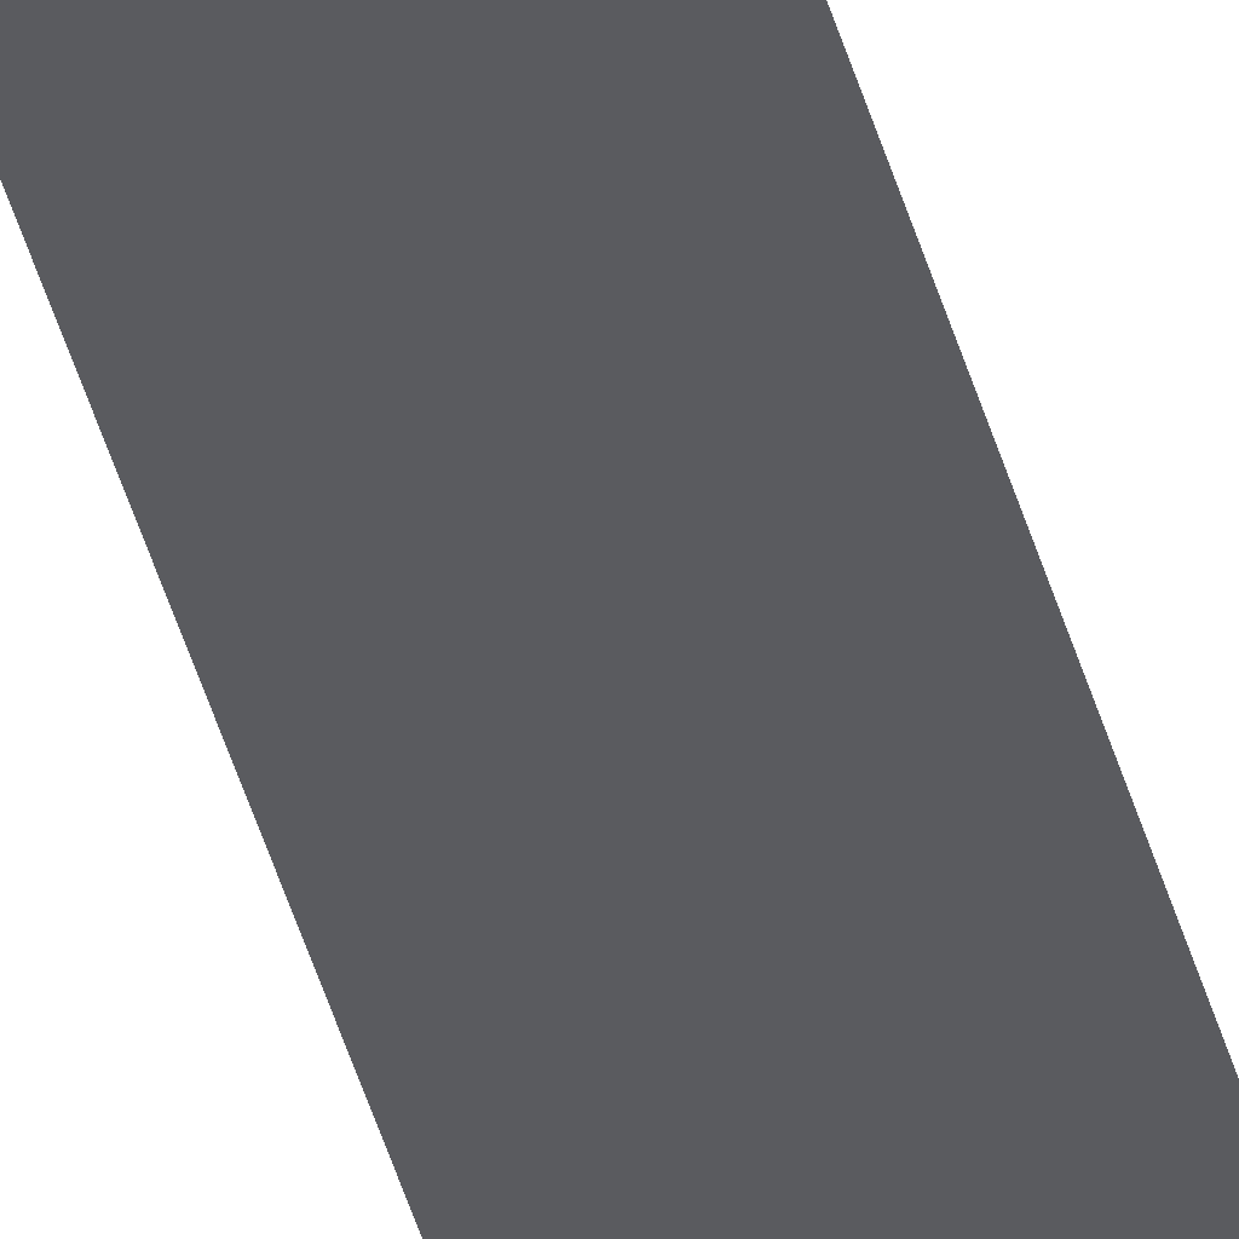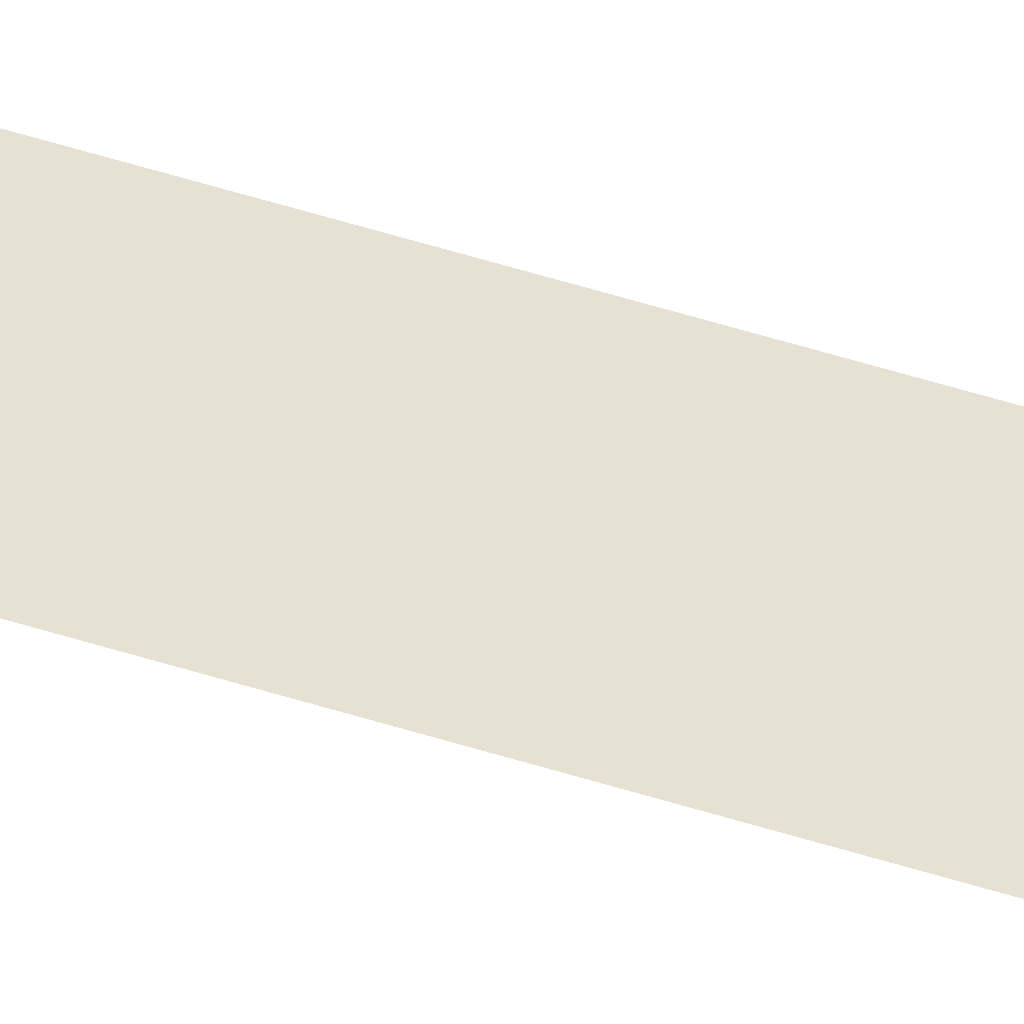
<metadata>
{"format":"obj","ext":"obj","renderer":"f3d","projection":"perspective","resolution":1024,"background":"white","views":[{"elev":-33.0,"azim":-168.0,"up":"+Z"},{"elev":38.9,"azim":-66.5,"up":"+Z"}]}
</metadata>
<code>
o LaneDivider_19
v 8.182 1000 -26
v 10 1000 -26
v -10 1000 -26
v 6.364 1000 -26
v 4.545 1000 -26
v 2.727 1000 -26
v 0.9091 1000 -26
v -0.9091 1000 -26
v -2.727 1000 -26
v -4.545 1000 -26
v -6.364 1000 -26
v -8.182 1000 -26
v -8.182 0 -26
v -10 0 -26
v 10 0 -26
v -6.364 0 -26
v -4.545 0 -26
v -2.727 0 -26
v -0.9091 0 -26
v 0.9091 0 -26
v 2.727 0 -26
v 4.545 0 -26
v 6.364 0 -26
v 8.182 0 -26
v 10 100 -26
v 8.182 100 -26
v 10 200 -26
v 6.364 100 -26
v 8.182 200 -26
v 10 300 -26
v 4.545 100 -26
v 6.364 200 -26
v 8.182 300 -26
v 10 400 -26
v 2.727 100 -26
v 4.545 200 -26
v 6.364 300 -26
v 8.182 400 -26
v 10 500 -26
v 0.9091 100 -26
v 2.727 200 -26
v 4.545 300 -26
v 6.364 400 -26
v 8.182 500 -26
v 10 600 -26
v -0.9091 100 -26
v 0.9091 200 -26
v 2.727 300 -26
v 4.545 400 -26
v 6.364 500 -26
v 8.182 600 -26
v 10 700 -26
v -2.727 100 -26
v -0.9091 200 -26
v 0.9091 300 -26
v 2.727 400 -26
v 4.545 500 -26
v 6.364 600 -26
v 8.182 700 -26
v 10 800 -26
v 8.182 800 -26
v 10 900 -26
v 6.364 700 -26
v 4.545 600 -26
v 2.727 500 -26
v 0.9091 400 -26
v 8.182 900 -26
v 6.364 800 -26
v 6.364 900 -26
v 4.545 700 -26
v 2.727 600 -26
v 4.545 900 -26
v 4.545 800 -26
v 2.727 900 -26
v 2.727 700 -26
v 2.727 800 -26
v 0.9091 500 -26
v 0.9091 900 -26
v 0.9091 600 -26
v 0.9091 700 -26
v 0.9091 800 -26
v -0.9091 900 -26
v -0.9091 800 -26
v -0.9091 700 -26
v -0.9091 600 -26
v -0.9091 500 -26
v -2.727 900 -26
v -2.727 800 -26
v -2.727 700 -26
v -2.727 600 -26
v -4.545 900 -26
v -4.545 800 -26
v -4.545 700 -26
v -6.364 900 -26
v -6.364 800 -26
v -8.182 900 -26
v -10 900 -26
v -10 800 -26
v -8.182 800 -26
v -10 700 -26
v -8.182 700 -26
v -10 600 -26
v -6.364 700 -26
v -8.182 600 -26
v -10 500 -26
v -6.364 600 -26
v -8.182 500 -26
v -10 400 -26
v -4.545 600 -26
v -8.182 400 -26
v -10 300 -26
v -6.364 500 -26
v -4.545 500 -26
v -8.182 300 -26
v -10 200 -26
v -6.364 400 -26
v -2.727 500 -26
v -8.182 200 -26
v -10 100 -26
v -6.364 300 -26
v -4.545 400 -26
v -2.727 400 -26
v -8.182 100 -26
v -6.364 200 -26
v -4.545 300 -26
v -6.364 100 -26
v -0.9091 400 -26
v -4.545 200 -26
v -4.545 100 -26
v -2.727 300 -26
v -0.9091 300 -26
v -2.727 200 -26
f 1 3 2
f 4 3 1
f 5 3 4
f 6 3 5
f 7 3 6
f 8 3 7
f 9 3 8
f 10 3 9
f 11 3 10
f 12 3 11
f 13 15 14
f 16 15 13
f 17 15 16
f 18 15 17
f 19 15 18
f 20 15 19
f 21 15 20
f 22 15 21
f 23 15 22
f 24 15 23
f 24 25 15
f 24 26 25
f 23 26 24
f 26 27 25
f 23 28 26
f 22 28 23
f 26 29 27
f 28 29 26
f 29 30 27
f 22 31 28
f 21 31 22
f 28 32 29
f 31 32 28
f 29 33 30
f 32 33 29
f 33 34 30
f 21 35 31
f 20 35 21
f 31 36 32
f 35 36 31
f 32 37 33
f 36 37 32
f 33 38 34
f 37 38 33
f 38 39 34
f 20 40 35
f 19 40 20
f 35 41 36
f 40 41 35
f 36 42 37
f 41 42 36
f 37 43 38
f 42 43 37
f 38 44 39
f 43 44 38
f 44 45 39
f 19 46 40
f 18 46 19
f 40 47 41
f 46 47 40
f 41 48 42
f 47 48 41
f 42 49 43
f 48 49 42
f 43 50 44
f 49 50 43
f 44 51 45
f 50 51 44
f 51 52 45
f 18 53 46
f 17 53 18
f 46 54 47
f 53 54 46
f 47 55 48
f 54 55 47
f 48 56 49
f 55 56 48
f 49 57 50
f 56 57 49
f 50 58 51
f 57 58 50
f 51 59 52
f 58 59 51
f 59 60 52
f 59 61 60
f 61 62 60
f 58 63 59
f 63 61 59
f 57 64 58
f 64 63 58
f 56 65 57
f 65 64 57
f 55 66 56
f 66 65 56
f 61 67 62
f 67 2 62
f 67 1 2
f 63 68 61
f 68 67 61
f 69 1 67
f 68 69 67
f 69 4 1
f 64 70 63
f 70 68 63
f 65 71 64
f 71 70 64
f 72 4 69
f 72 5 4
f 73 69 68
f 70 73 68
f 73 72 69
f 74 5 72
f 74 6 5
f 75 73 70
f 71 75 70
f 76 72 73
f 76 74 72
f 75 76 73
f 77 71 65
f 66 77 65
f 78 6 74
f 78 7 6
f 79 75 71
f 77 79 71
f 80 76 75
f 79 80 75
f 81 74 76
f 81 78 74
f 80 81 76
f 82 7 78
f 82 8 7
f 83 78 81
f 83 82 78
f 84 81 80
f 84 83 81
f 85 80 79
f 85 84 80
f 86 79 77
f 86 85 79
f 87 8 82
f 87 9 8
f 88 82 83
f 88 87 82
f 89 83 84
f 89 88 83
f 90 84 85
f 90 89 84
f 91 9 87
f 91 10 9
f 92 87 88
f 92 91 87
f 93 88 89
f 93 92 88
f 94 10 91
f 94 11 10
f 95 91 92
f 95 94 91
f 96 11 94
f 96 12 11
f 97 12 96
f 97 3 12
f 98 97 96
f 99 96 94
f 98 96 99
f 99 94 95
f 100 98 99
f 100 99 101
f 101 99 95
f 102 100 101
f 103 95 92
f 101 95 103
f 103 92 93
f 102 101 104
f 104 101 103
f 105 102 104
f 106 103 93
f 104 103 106
f 105 104 107
f 107 104 106
f 108 105 107
f 106 93 109
f 109 93 89
f 109 89 90
f 108 107 110
f 111 108 110
f 107 106 112
f 112 106 109
f 110 107 112
f 113 109 90
f 112 109 113
f 111 110 114
f 115 111 114
f 110 112 116
f 116 112 113
f 114 110 116
f 113 90 117
f 117 90 85
f 117 85 86
f 115 114 118
f 119 115 118
f 114 116 120
f 118 114 120
f 116 113 121
f 121 113 117
f 120 116 121
f 122 117 86
f 121 117 122
f 119 118 123
f 14 119 123
f 14 123 13
f 118 120 124
f 123 118 124
f 120 121 125
f 125 121 122
f 124 120 125
f 13 123 126
f 123 124 126
f 13 126 16
f 122 86 127
f 127 86 77
f 127 77 66
f 124 125 128
f 126 124 128
f 16 126 129
f 126 128 129
f 16 129 17
f 17 129 53
f 125 122 130
f 130 122 127
f 128 125 130
f 131 127 66
f 130 127 131
f 131 66 55
f 54 131 55
f 129 132 53
f 129 128 132
f 128 130 132
f 53 132 54
f 132 131 54
f 132 130 131

</code>
